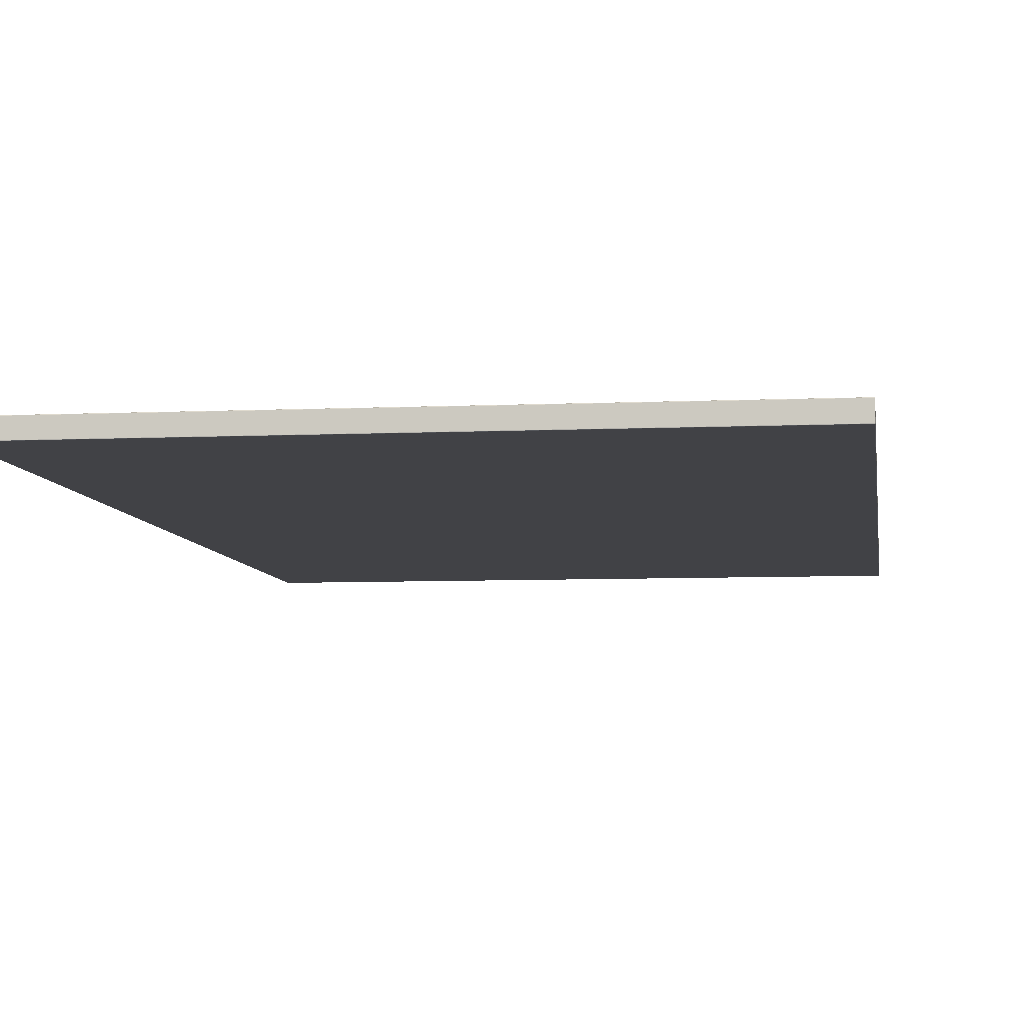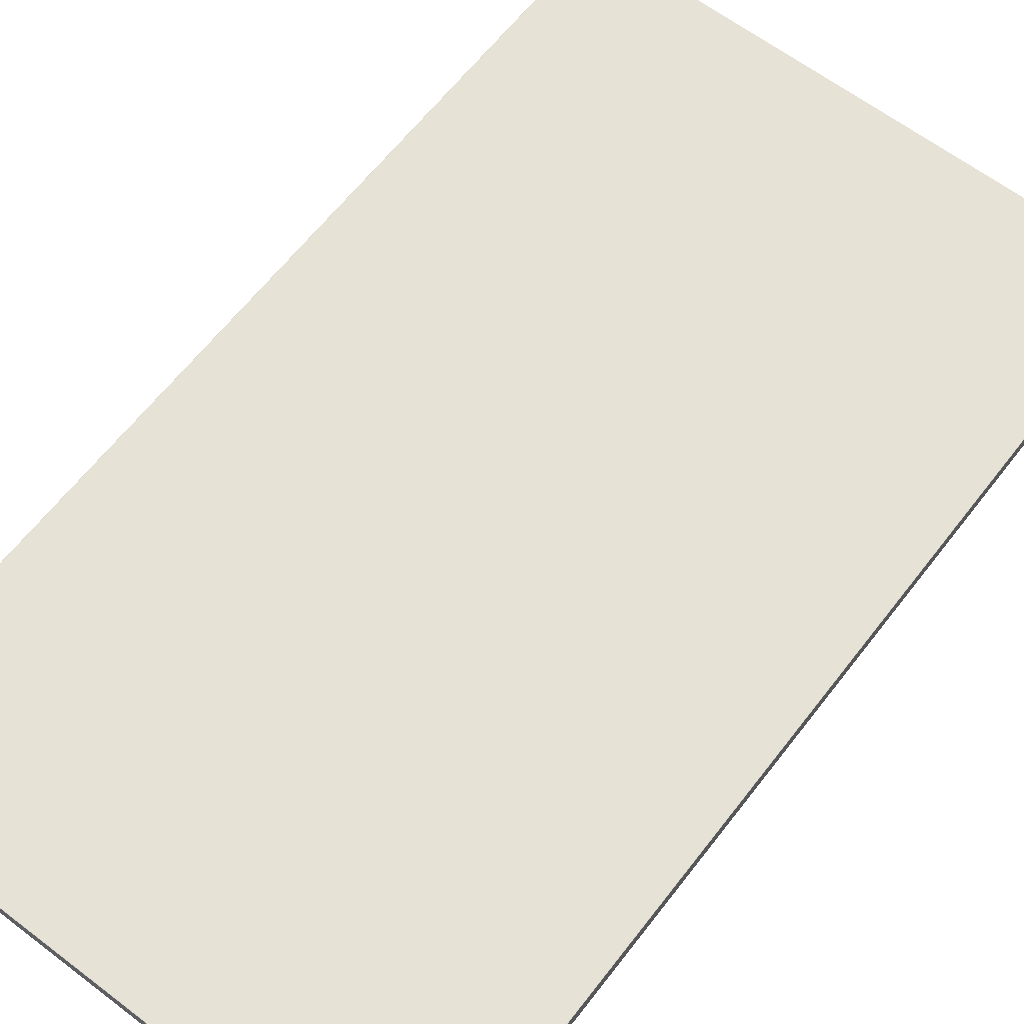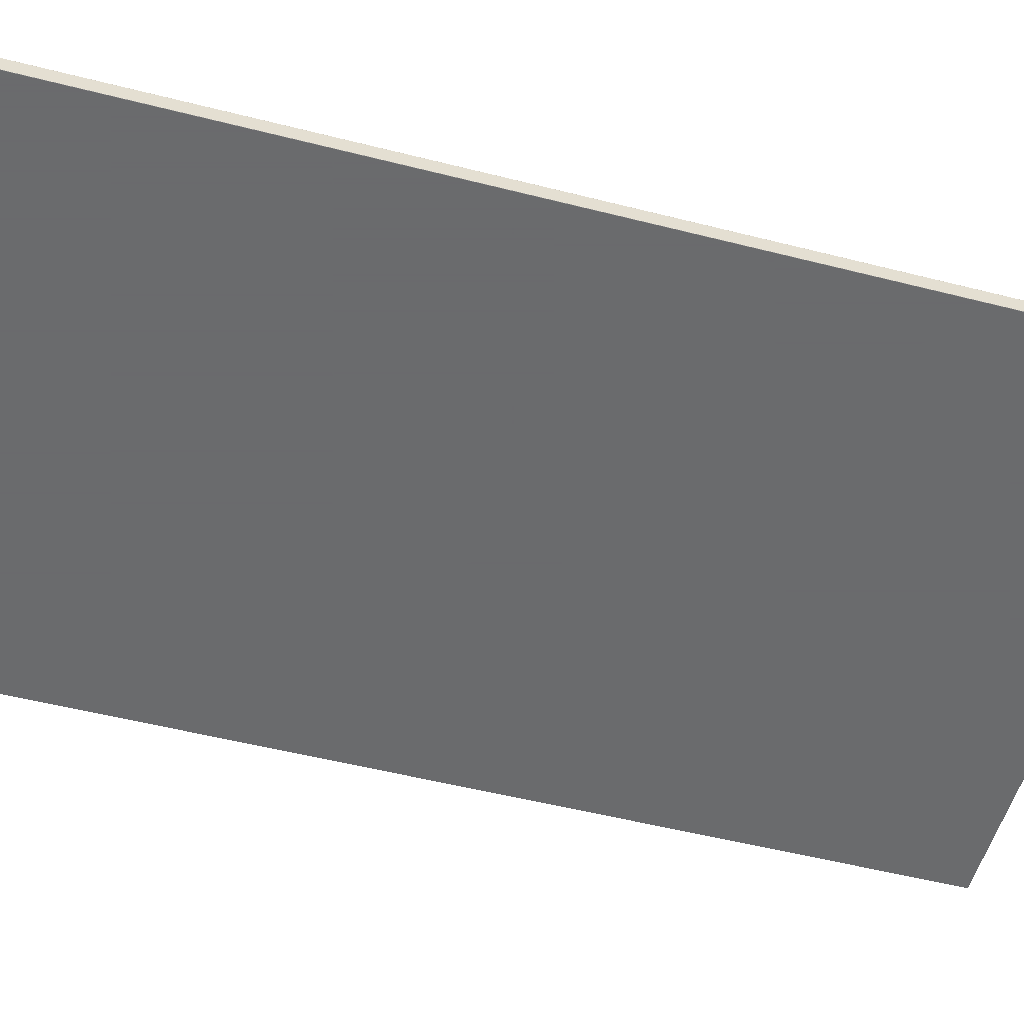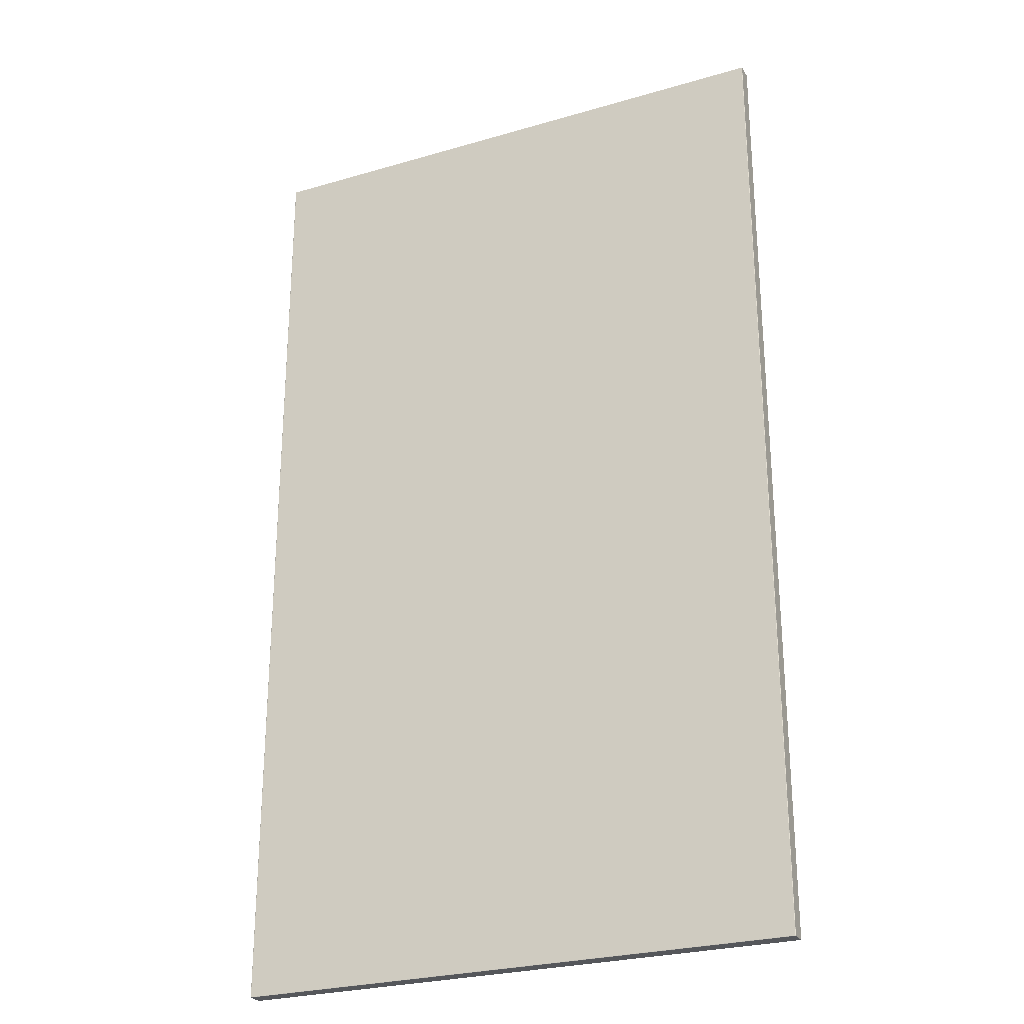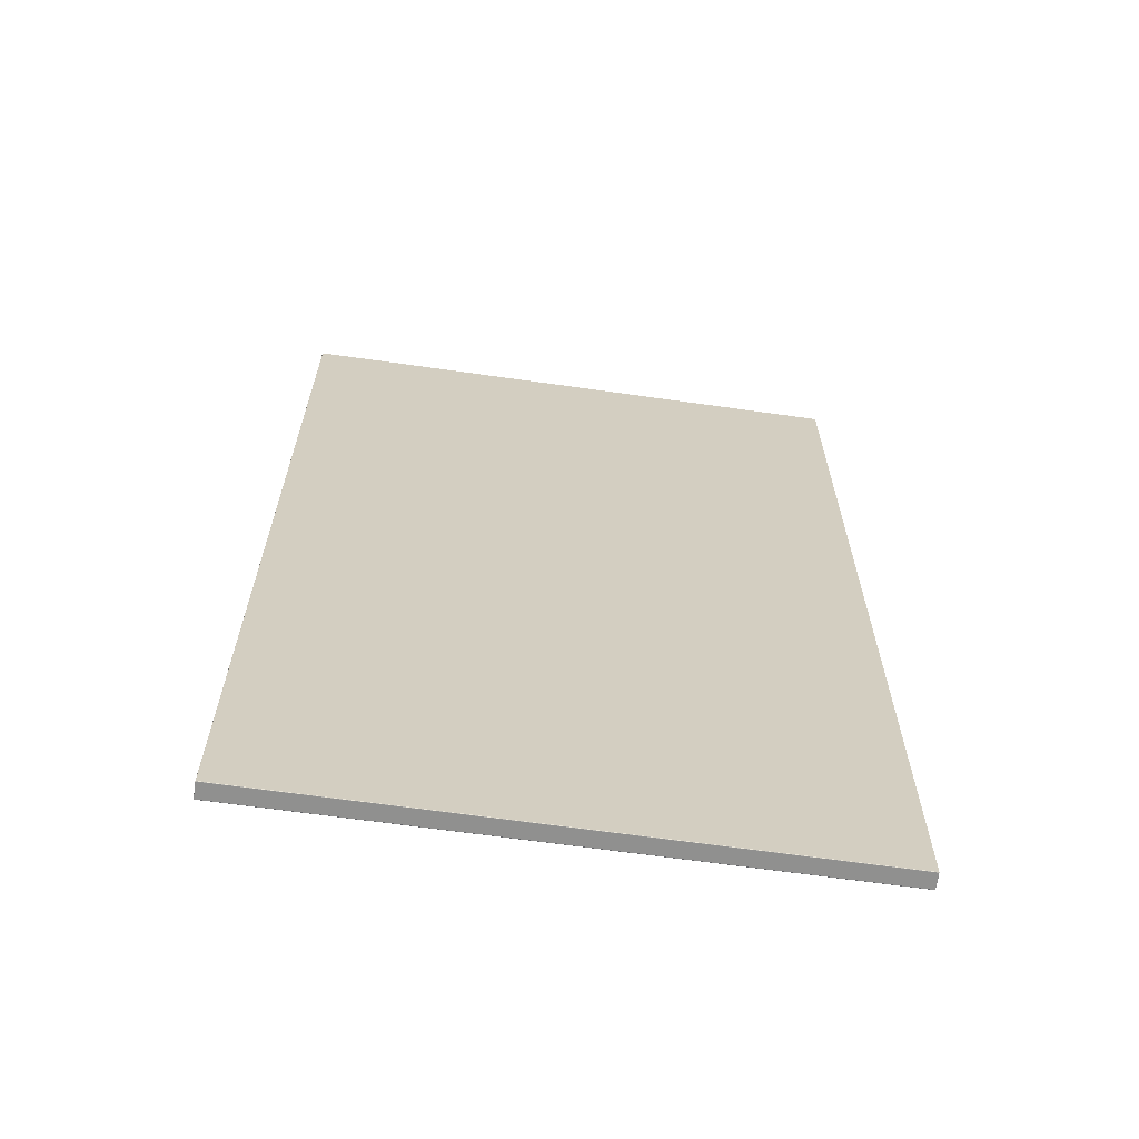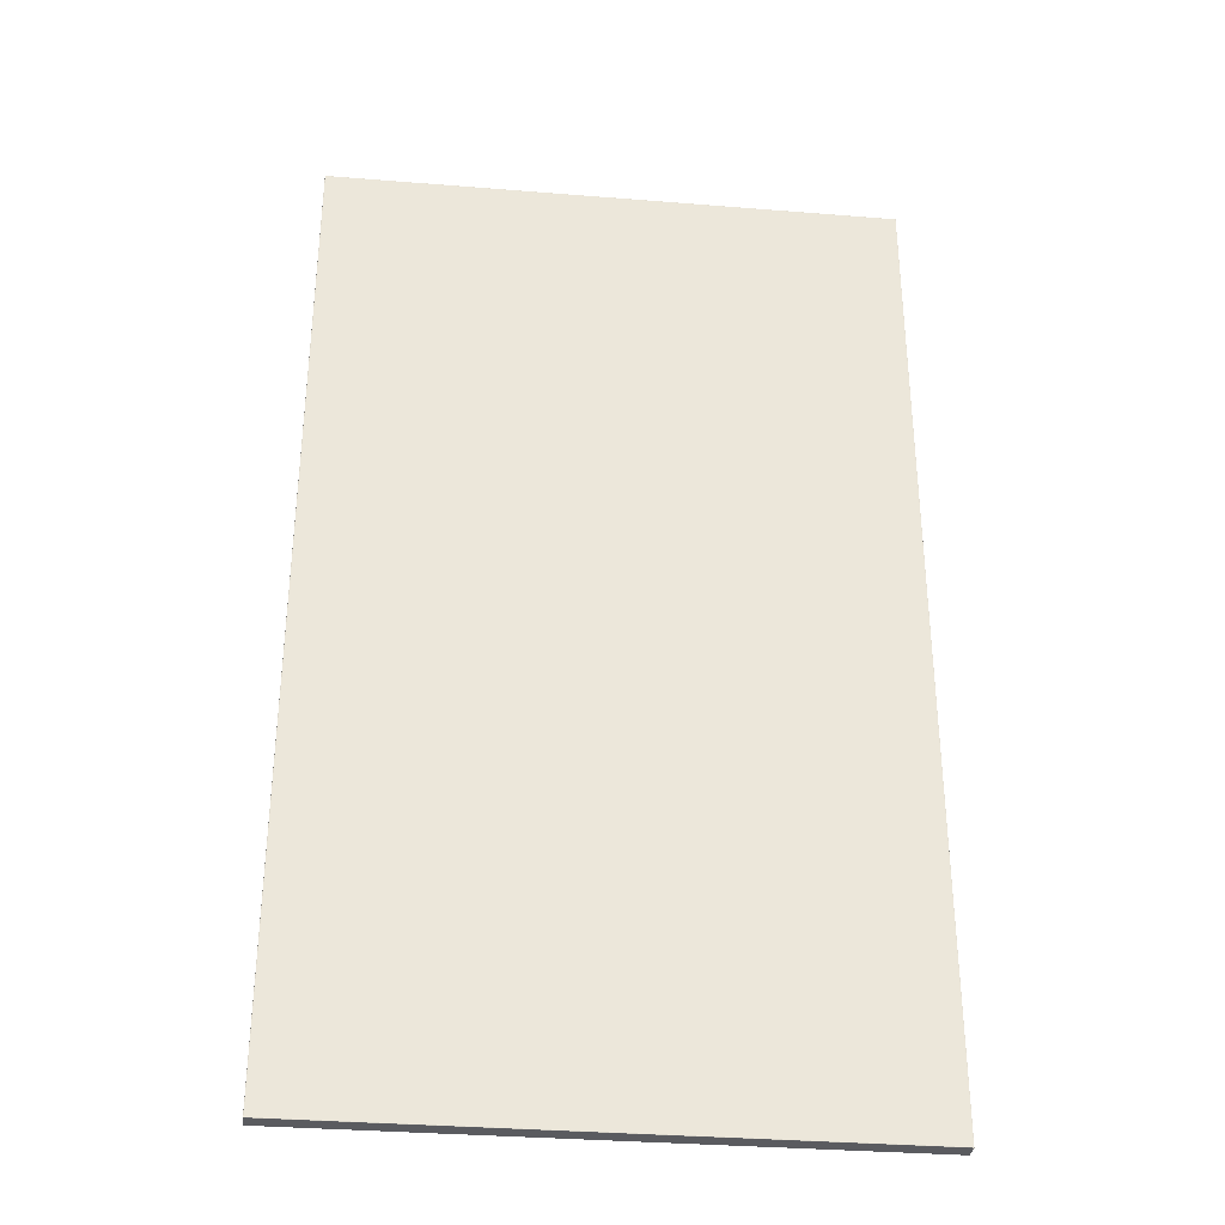
<metadata>
{"format":"obj","ext":"obj","renderer":"f3d","projection":"perspective","resolution":1024,"background":"white","views":[{"elev":-6.7,"azim":7.6,"up":"+Y"},{"elev":62.9,"azim":37.6,"up":"+Y"},{"elev":-53.2,"azim":74.8,"up":"+Y"},{"elev":-26.4,"azim":24.7,"up":"+Z"},{"elev":-65.5,"azim":171.9,"up":"+Z"},{"elev":-33.5,"azim":-6.3,"up":"+Z"}]}
</metadata>
<code>
v -0.2995 0.02 -0.8995
v 0.3995 0.02 -0.8995
v -0.2995 0.02 0.2995
v 0.3995 0.02 0.2995
v -0.2995 0.01985 -0.8999
v -0.2998 0.01985 -0.8997
v -0.2999 0.01985 -0.8995
v -0.2999 0.01985 0.2995
v -0.2998 0.01985 0.2997
v -0.2995 0.01985 0.2999
v 0.3995 0.01985 0.2999
v 0.3997 0.01985 0.2997
v 0.3999 0.01985 0.2995
v 0.3999 0.01985 -0.8995
v 0.3997 0.01985 -0.8997
v 0.3995 0.01985 -0.8999
v -0.2995 0.0195 -0.9
v -0.2999 0.0195 -0.8999
v -0.3 0.0195 -0.8995
v -0.3 0.0195 0.2995
v -0.2999 0.0195 0.2999
v -0.2995 0.0195 0.3
v 0.3995 0.0195 0.3
v 0.3999 0.0195 0.2999
v 0.4 0.0195 0.2995
v 0.4 0.0195 -0.8995
v 0.3999 0.0195 -0.8999
v 0.3995 0.0195 -0.9
v -0.2995 0.0005 -0.9
v -0.2999 0.0005 -0.8999
v -0.3 0.0005 -0.8995
v -0.3 0.0004992 0.2995
v -0.2999 0.0004992 0.2999
v -0.2995 0.0004992 0.3
v 0.3995 0.0004992 0.3
v 0.3999 0.0004992 0.2999
v 0.4 0.0004992 0.2995
v 0.4 0.0005 -0.8995
v 0.3999 0.0005 -0.8999
v 0.3995 0.0005 -0.9
v -0.2995 0.0001464 -0.8999
v -0.2998 0.0001464 -0.8997
v -0.2999 0.0001464 -0.8995
v -0.2999 0.0001456 0.2995
v -0.2998 0.0001456 0.2997
v -0.2995 0.0001456 0.2999
v 0.3995 0.0001456 0.2999
v 0.3997 0.0001456 0.2997
v 0.3999 0.0001456 0.2995
v 0.3999 0.0001465 -0.8995
v 0.3997 0.0001465 -0.8997
v 0.3995 0.0001465 -0.8999
v 0.3995 -8.242e-07 0.2995
v -0.2995 -8.392e-07 0.2995
v 0.3995 0 -0.8995
v -0.2995 0 -0.8995
f 4 2 1
f 1 3 4
f 1 5 6
f 1 6 7
f 8 3 1
f 1 7 8
f 3 8 9
f 3 9 10
f 11 4 3
f 3 10 11
f 4 11 12
f 4 12 13
f 14 2 4
f 4 13 14
f 2 14 15
f 2 15 16
f 5 1 2
f 2 16 5
f 18 6 5
f 5 17 18
f 19 7 6
f 6 18 19
f 20 8 7
f 7 19 20
f 21 9 8
f 8 20 21
f 22 10 9
f 9 21 22
f 23 11 10
f 10 22 23
f 24 12 11
f 11 23 24
f 25 13 12
f 12 24 25
f 26 14 13
f 13 25 26
f 27 15 14
f 14 26 27
f 28 16 15
f 15 27 28
f 17 5 16
f 16 28 17
f 30 18 17
f 17 29 30
f 31 19 18
f 18 30 31
f 32 20 19
f 19 31 32
f 33 21 20
f 20 32 33
f 34 22 21
f 21 33 34
f 35 23 22
f 22 34 35
f 36 24 23
f 23 35 36
f 37 25 24
f 24 36 37
f 38 26 25
f 25 37 38
f 39 27 26
f 26 38 39
f 40 28 27
f 27 39 40
f 29 17 28
f 28 40 29
f 42 30 29
f 29 41 42
f 43 31 30
f 30 42 43
f 44 32 31
f 31 43 44
f 45 33 32
f 32 44 45
f 46 34 33
f 33 45 46
f 47 35 34
f 34 46 47
f 48 36 35
f 35 47 48
f 49 37 36
f 36 48 49
f 50 38 37
f 37 49 50
f 51 39 38
f 38 50 51
f 52 40 39
f 39 51 52
f 41 29 40
f 40 52 41
f 41 56 42
f 42 56 43
f 54 44 43
f 43 56 54
f 44 54 45
f 45 54 46
f 53 47 46
f 46 54 53
f 47 53 48
f 48 53 49
f 55 50 49
f 49 53 55
f 50 55 51
f 51 55 52
f 56 41 52
f 52 55 56
f 54 56 55
f 55 53 54

</code>
